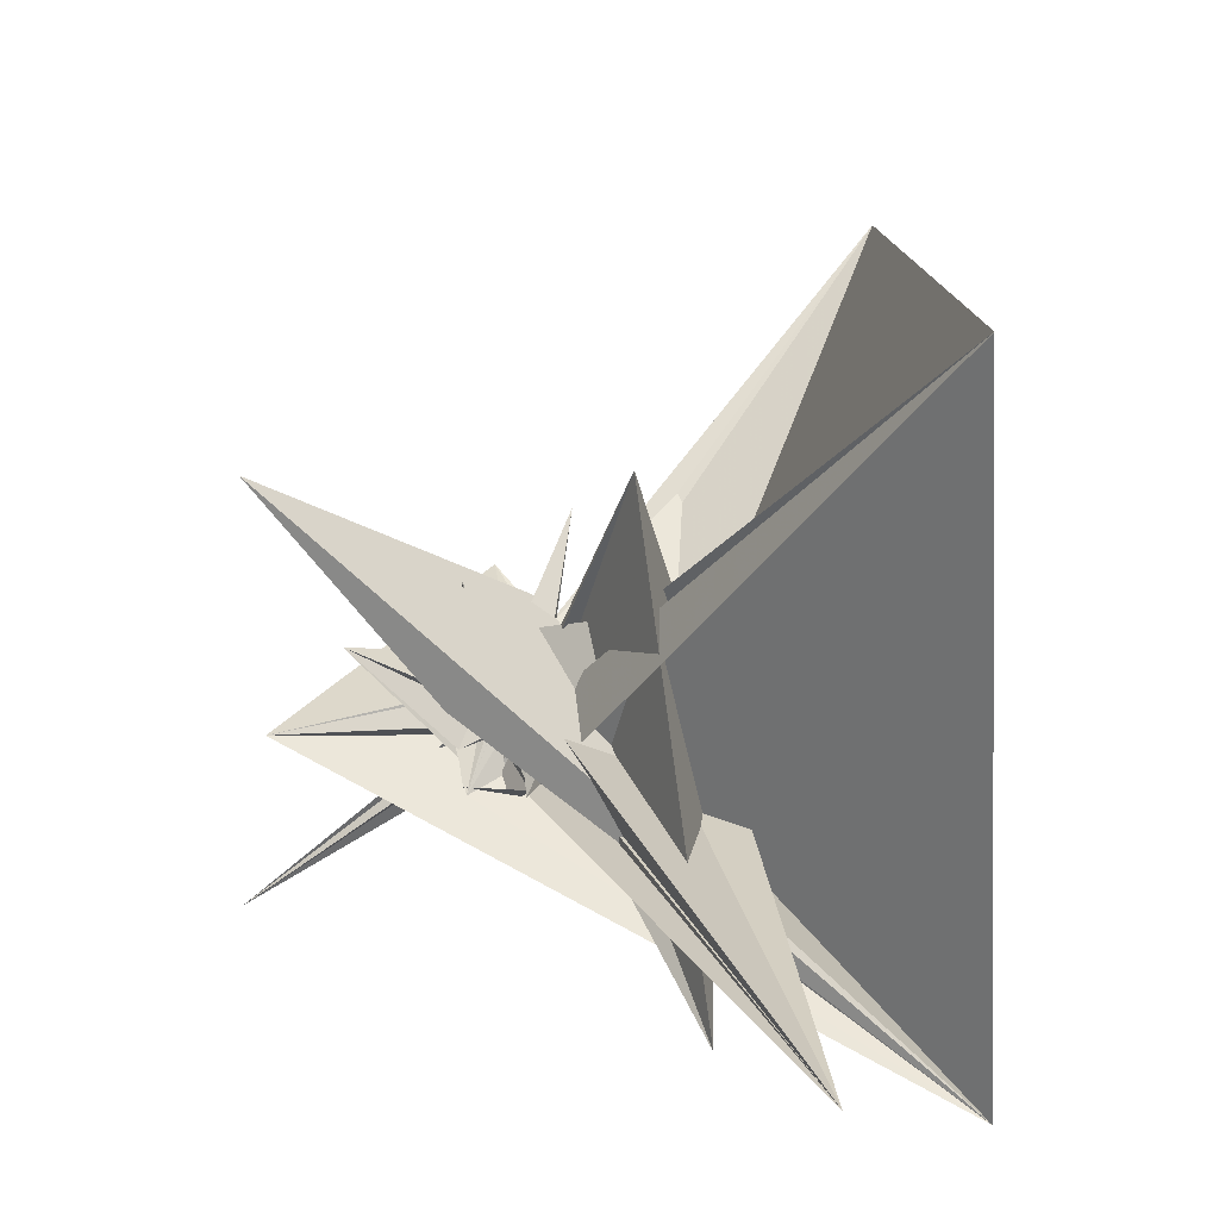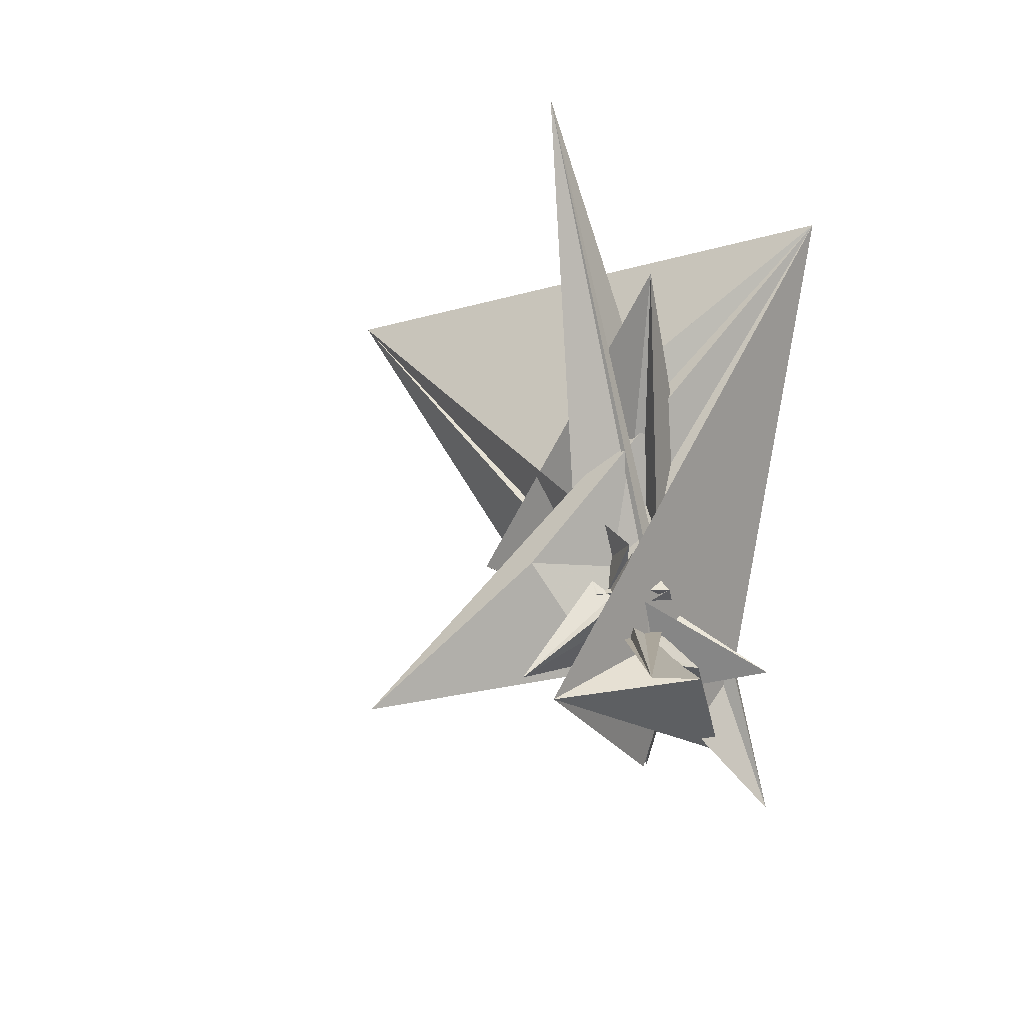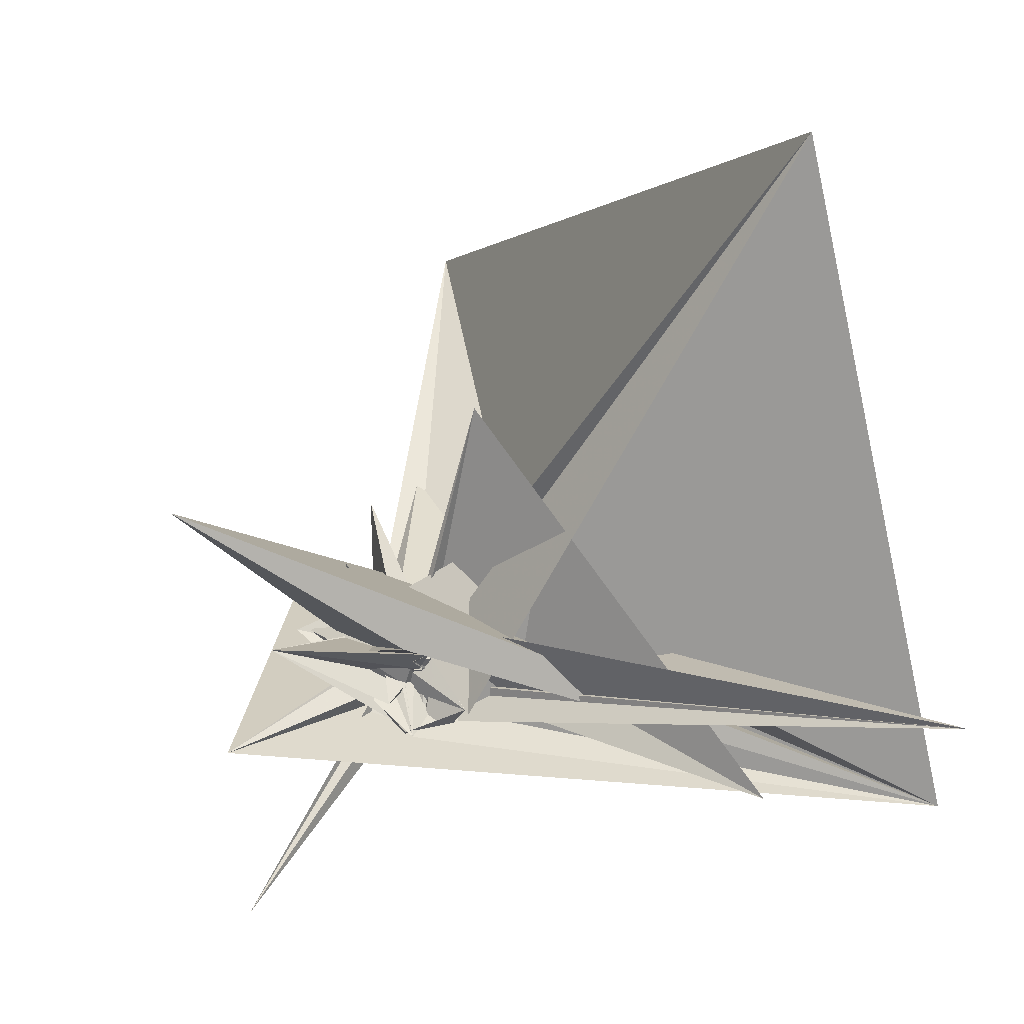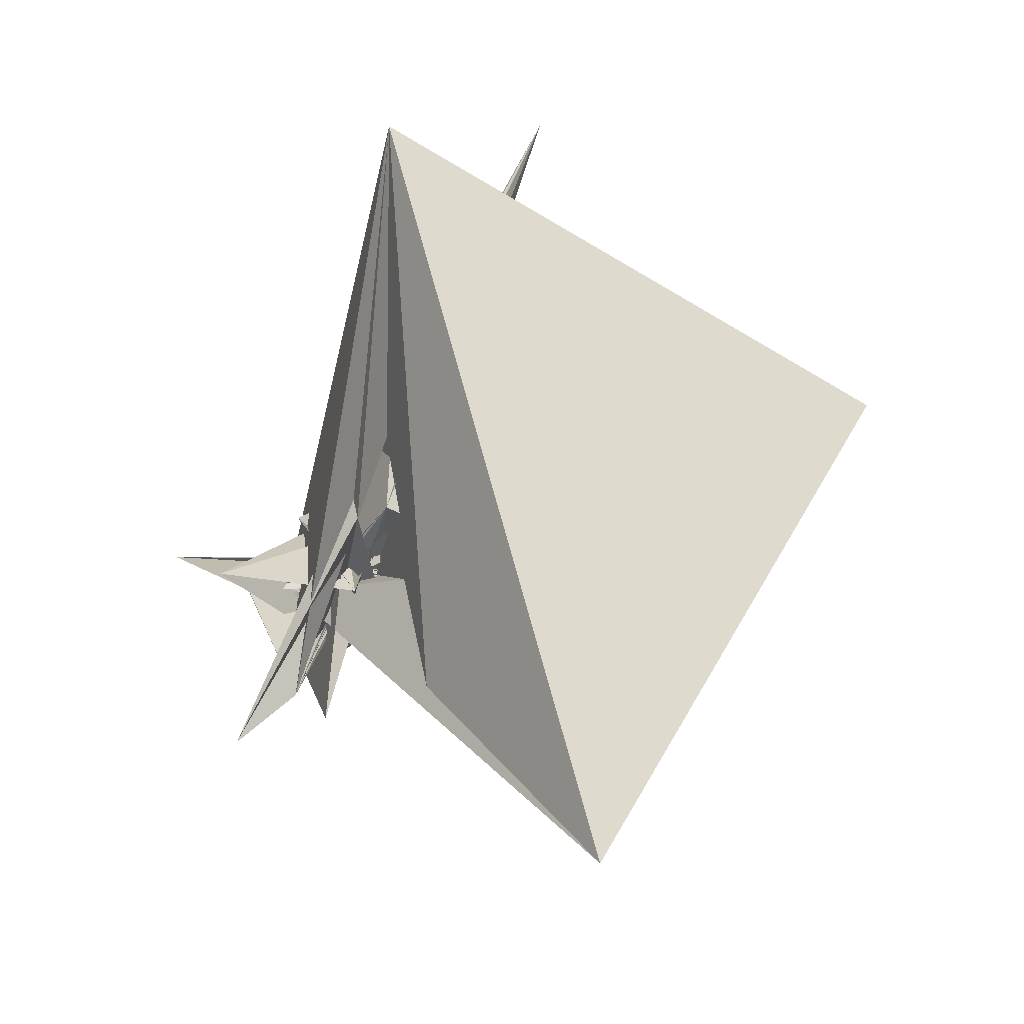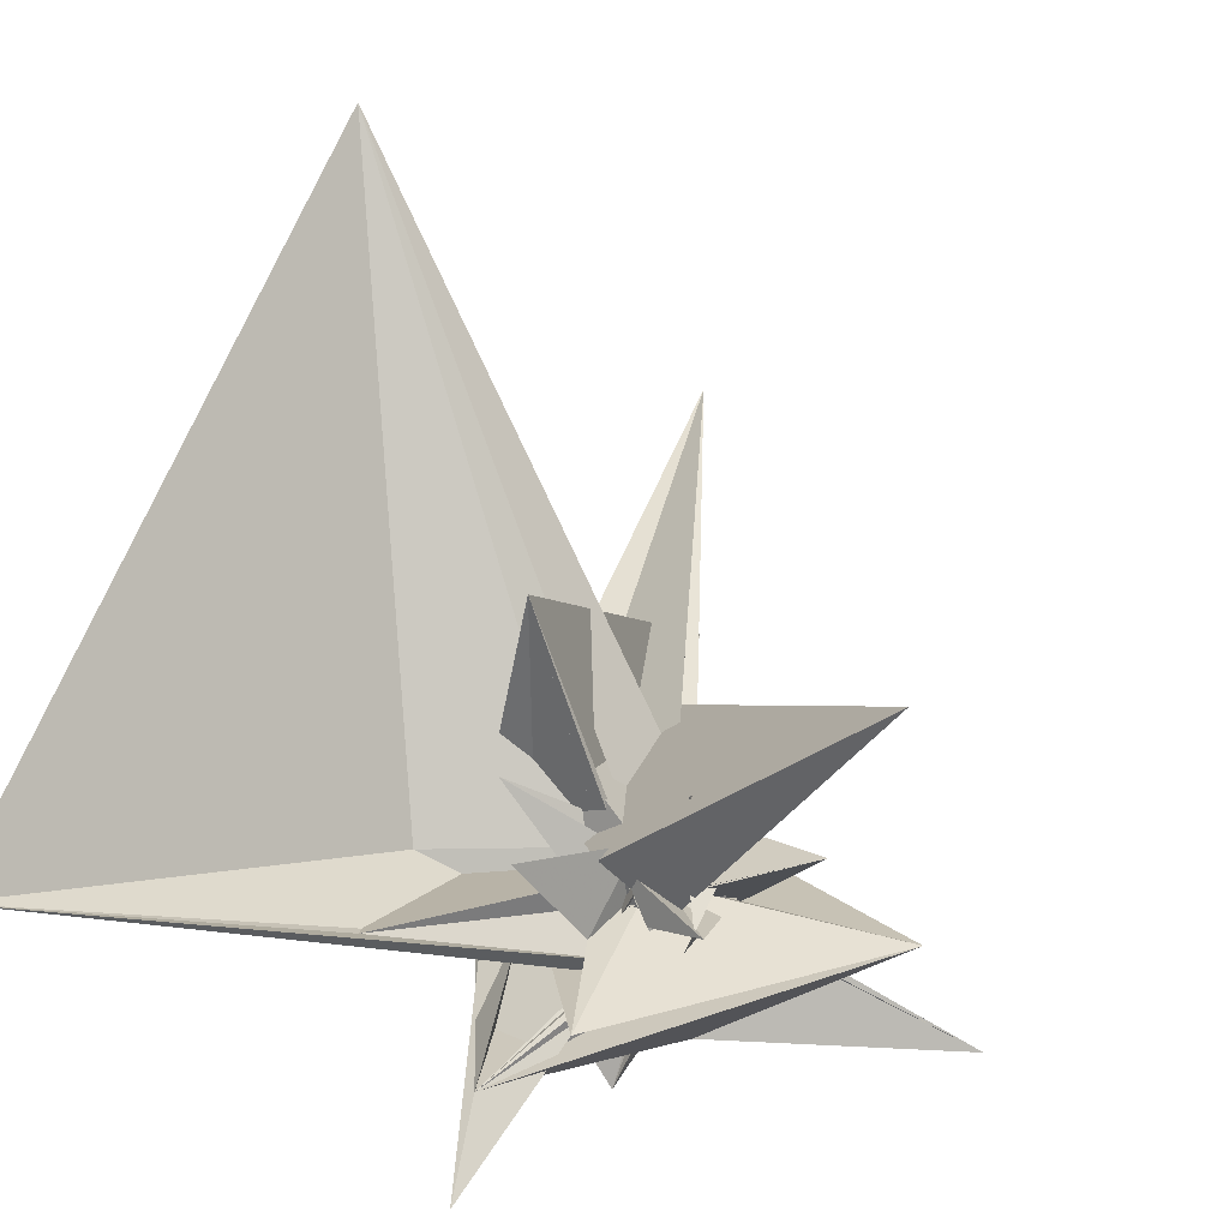
<metadata>
{"format":"obj","ext":"obj","renderer":"f3d","projection":"perspective","resolution":1024,"background":"white","views":[{"elev":46.3,"azim":-8.4,"up":"+Y"},{"elev":22.3,"azim":-62.5,"up":"+Z"},{"elev":34.0,"azim":-39.8,"up":"+Y"},{"elev":-20.1,"azim":64.1,"up":"+Z"},{"elev":25.1,"azim":-160.3,"up":"+Y"}]}
</metadata>
<code>
v -0.1082 -0.2491 -0.01463
v 0.1588 -0.2027 -0.3677
v 0.02852 -0.04331 0.07949
v -0.05239 -0.026 0.06318
v 0.1521 -0.3325 -0.4877
v 0.04824 -0.3561 -0.07032
v -0.01521 -0.03635 -0.0907
v 0.2318 0.167 -0.07141
v -0.07788 -0.2438 -0.05749
v -0.01692 -0.035 -0.05658
v -0.04801 0.03787 0.08307
v -0.4243 -0.04026 0.000869
v -0.02712 0.007211 0.07521
v 0.1904 -0.07896 -0.1138
v -0.01414 -0.03793 0.04762
v -0.07709 -0.02426 -0.04323
v -0.04307 0.01071 0.06837
v 0.005044 0.0327 0.05476
v -0.1109 0.03745 0.01297
v 0.004698 -0.07069 -0.3693
v -0.05201 -0.01868 -0.09369
v -0.09975 -0.00611 -0.07874
v -0.03947 -0.02997 -0.04307
v -0.02659 0.05793 0.1056
v -0.01577 -0.08829 0.1243
v -0.03904 -0.02838 -0.05458
v -0.08745 -0.01854 -0.06663
v -0.133 0.009776 -0.1741
v -0.2839 0.107 -0.04296
v -0.03862 -0.02709 -0.05878
v 0.131 0.1413 -0.2767
v -0.07854 0.195 -0.07963
v -0.05969 -0.136 0.03239
v 0.03857 0.007397 0.03974
v -0.0426 -0.05924 0.04876
v -0.03453 -0.02867 -0.06085
v -0.01056 -0.03128 -0.01577
v -0.4939 -0.301 0.1453
v 0.6339 1.057 0.3876
v -0.02899 -0.01382 -0.1305
v -0.0307 0.01136 0.01782
v 0.6348 -0.2016 0.8331
v -0.03502 -0.02916 -0.06523
v -0.06697 -0.1137 -0.06176
v 0.3126 0.05304 0.572
v -0.02992 0.002527 0.03151
v 0.2964 -0.119 0.02337
v -0.02842 -0.03019 -0.06275
v -0.1144 0.008778 -0.1626
v -0.05218 -0.1458 -0.0545
v -0.0285 -0.004352 0.02676
v -0.04693 0.07893 -0.009674
v 0.05193 -0.03024 -0.1696
v -0.02666 0.002785 0.03556
v -0.03282 -0.02605 -0.08715
v 0.03304 0.05422 -0.08319
v -0.02592 0.009517 0.04096
v -0.0256 -0.001686 0.03157
v 0.01691 -0.07025 0.005633
v -0.02491 -0.03069 -0.06668
v -0.03415 -0.1799 -0.04348
v -0.02453 -0.008763 0.06629
v -0.02442 0.005847 0.06825
v -0.02514 -0.06395 0.045
v -0.0235 2.9e-05 0.03343
v -0.01814 0.0128 0.02744
v -0.02334 0.003994 0.07917
v -0.0146 -0.02909 0.2101
v -0.111 -0.06545 0.1396
v -0.1069 -0.06846 0.1562
v -0.1112 -0.02889 0.0888
v -0.02142 0.01695 0.08096
v -0.01985 0.00319 0.03135
v -0.02131 -0.03159 -0.06746
v -0.0345 -0.1413 0.1272
v -0.02099 0.02116 0.07411
v -0.01573 0.01515 0.03133
v -0.02075 -0.01192 0.03412
v 0.07291 -0.02789 -0.09175
v -0.05175 -0.0691 -0.104
v -0.01941 -0.03518 0.06291
v -0.01842 0.00478 0.03587
v -0.01843 -0.003728 0.0328
v -0.02334 -0.03481 0.03965
v -0.4217 0.4276 -0.1377
v -0.01393 -0.01207 -0.008975
v 0.1042 0.05343 -0.01825
v -0.1358 0.1614 0.1726
v 0.0502 0.08625 -0.1307
v -0.00815 0.003491 0.01476
v -0.01757 -0.03259 -0.06774
v 0.1712 -0.06696 0.08316
v -0.01877 0.000498 0.0462
v -0.08088 0.1275 0.04363
v -0.01713 0.03028 0.07544
v 0.005562 -0.005097 0.01871
v -0.01582 0.000646 0.03513
v -0.01641 0.02904 0.08272
v -0.01682 -0.004481 -0.01852
v -0.04339 0.01115 0.02973
v -0.0251 0.03198 -0.01209
v 0.01235 0.0425 0.0868
v -0.01822 -0.003701 0.04913
v -0.01476 -0.01855 0.06527
v -0.0191 -0.03246 -0.06445
v -0.01986 -0.01022 0.07121
v -0.03144 -0.06447 0.0283
v -0.01125 -0.08379 0.04157
v -0.01308 -0.03174 -0.08262
v 0.3304 0.04432 -0.3835
v -0.01194 -0.005997 0.03537
v -0.01203 -0.003783 0.03724
v 0.001518 0.004151 -0.02451
v -0.01152 -0.001362 0.03764
v 0.02205 0.06852 -0.1023
v -0.01135 -0.00155 0.04824
v 0.3076 0.3415 1.144
v -0.02629 0.0525 -0.03681
v -0.06221 -0.02273 -0.02577
v -0.01025 0.000977 0.04751
v 0.7526 0.2454 -0.8107
v -0.009929 0.004189 0.04011
v -0.01213 0.003741 0.0457
v -0.009517 0.000181 0.06792
v -0.08864 -0.1182 0.0341
v -0.009125 0.001586 0.06812
v 0.003584 -0.1074 -0.05152
v 0.003289 0.07279 -0.04082
v -0.04643 -0.02933 -0.02575
v 0.3583 0.03802 -0.1121
v -0.006857 -0.03371 -0.081
v 0.01127 0.08558 -0.05917
v -0.07098 -0.1629 -0.03798
v 0.04879 -0.01334 0.02572
v -0.004166 0.005208 0.07257
v -0.008434 0.04933 -0.07626
v 0.008312 -0.05445 -0.02748
v -0.03779 -0.03038 -0.03662
v 0.000477 0.05841 -0.06592
v 0.107 0.0445 -0.02693
v 0.3139 0.2826 0.1194
v -0.00432 -0.008628 0.0461
v 0.008974 -0.13 -0.07815
v -0.002749 -0.01139 0.06366
v 0.0584 -0.06442 -0.009261
v -0.03101 -0.03137 -0.05198
v -0.05293 0.06814 -0.0973
v -0.001094 -0.03572 -0.07818
v 0.04293 -0.05362 -0.005516
v -0.01943 -0.03355 -0.06371
v -5.5e-05 0.04489 -0.05713
v 0.06001 -0.05475 -0.02864
v -0.01022 -0.0364 -0.05643
v -0.06185 -0.09562 0.1266
v -0.05294 0.01739 -0.005237
v 0.03256 -0.0387 -0.1031
v 0.000307 0.02734 0.07538
v 0.001668 -0.002969 0.07896
v 0.02705 -0.04744 -0.04473
v 0.2129 -0.0632 0.03636
v 0.003663 0.04335 -0.0571
v 0.003999 -0.0377 -0.07426
v 0.006186 0.0424 -0.05586
v 0.1974 0.4579 -0.02648
v -0.005976 -0.03492 0.1892
v 0.01519 -0.02621 -0.03946
v 0.008131 0.0441 -0.07186
v 0.008232 -0.0237 0.03223
v 0.008233 -0.03958 -0.06939
v 0.008666 0.02206 0.08251
v 0.006044 -0.02244 0.02233
v -0.006867 0.04988 -0.001753
v 0.01521 0.04838 0.06893
v 0.005138 0.008243 0.007639
v 0.3263 -0.06137 0.04737
v 0.1945 0.0262 0.7943
v -0.01891 0.04942 -0.0332
v 0.03162 -0.03027 0.008235
v 0.01145 -0.04128 -0.06373
v 0.02049 -0.01972 0.04174
v 0.01165 -0.02455 0.03142
v 0.01631 -0.1 -0.07734
v 0.0158 -0.02056 0.03724
v 0.01257 -0.0303 0.05978
v 0.01259 -0.0466 -0.05803
v 0.09955 0.07794 0.03098
v -0.06227 0.0607 -0.02887
v 0.022 -0.004667 0.03772
v 0.01435 0.04213 -0.07024
v 0.015 -0.02341 0.06113
v 0.2163 -0.05034 -0.009654
v 0.01507 -0.02539 0.03062
v 0.01701 -0.01159 0.02565
v -0.006672 0.008436 -0.07329
v 0.0147 -0.0127 0.0284
v 0.01684 -0.02309 0.02906
v 0.04009 0.01849 0.006487
v 0.008205 0.04065 -0.0446
v 0.02182 -0.006468 0.03193
v 0.0185 -0.02623 0.02982
v 0.0186 -0.0208 0.0275
v 0.05588 0.006249 -0.0169
v 0.002751 0.04179 -0.04063
v 0.01965 -0.007386 0.06375
v 0.02012 0.04012 -0.06742
v 0.02037 -0.0185 0.02594
v 0.01713 0.1347 0.1005
v 0.02081 -0.02399 0.02731
v 0.03489 0.1011 -0.02998
v 0.01048 0.04441 -0.08249
v 0.02391 -0.01099 0.04326
v -0.01388 0.02598 0.0284
v 0.02013 0.03794 -0.05471
v 0.02213 -0.01621 0.02438
v -0.02962 0.08433 -0.1074
v 0.02312 -0.02174 0.0248
v 0.02312 0.005002 0.06551
v -0.003841 -0.155 -0.03862
v 0.04459 0.003185 0.04578
v 0.1516 -0.02167 0.0214
v 0.08254 0.04083 -0.01419
v 0.02521 0.03814 -0.0635
v 0.02543 -0.0195 0.02228
v 0.02621 -0.01895 0.05984
v 0.02736 -0.03645 -0.01454
v 0.13 0.005487 -0.01458
v 0.02712 -0.02925 -0.02074
v 0.0264 -0.004382 -0.02115
v 0.02774 -0.01725 0.01977
v 0.02944 0.03626 -0.05863
v 0.05615 0.09813 0.1466
v 0.03067 -0.005488 -0.02446
v 0.03266 0.03456 -0.05297
v 0.03952 0.04376 -0.04466
v 0.0288 -0.005999 -0.006421
v 0.04678 -0.0251 0.03773
v 0.05998 0.04092 0.04737
v 0.04534 -0.03806 0.05145
v 0.05523 -0.002698 0.05646
v 0.05181 -0.001609 0.05006
f 166 236 238
f 166 238 184
f 164 235 221
f 235 237 221
f 237 226 221
f 226 176 221
f 176 164 221
f 160 232 164
f 232 235 164
f 160 147 228
f 160 228 232
f 172 190 211
f 190 224 211
f 211 191 172
f 211 224 204
f 211 204 191
f 20 113 53
f 113 132 53
f 132 31 53
f 31 25 53
f 25 20 53
f 99 113 12
f 113 20 12
f 99 12 84
f 12 9 84
f 84 9 38
f 9 8 38
f 8 33 38
f 33 86 38
f 86 84 38
f 123 124 142
f 124 144 142
f 142 102 123
f 142 144 104
f 142 104 102
f 104 144 124
f 122 120 106
f 122 106 93
f 35 33 8
f 35 8 18
f 41 35 18
f 46 41 18
f 54 46 18
f 66 54 18
f 77 66 18
f 122 93 77
f 18 122 77
f 86 33 87
f 33 35 59
f 35 51 59
f 51 78 59
f 78 107 59
f 107 87 59
f 87 33 59
f 103 106 116
f 106 120 116
f 103 82 93
f 103 93 106
f 82 66 77
f 82 77 93
f 97 103 114
f 103 116 114
f 97 73 82
f 97 82 103
f 82 73 66
f 73 54 66
f 90 97 112
f 97 114 112
f 90 65 73
f 90 73 97
f 73 65 54
f 65 46 54
f 83 90 111
f 90 112 111
f 83 58 65
f 83 65 90
f 65 58 46
f 58 41 46
f 83 111 107
f 83 107 78
f 58 83 78
f 58 78 51
f 58 51 41
f 51 35 41
f 166 168 181
f 166 181 192
f 231 226 237
f 231 237 236
f 229 231 236
f 223 229 236
f 216 223 236
f 208 216 236
f 200 208 236
f 166 192 200
f 236 166 200
f 176 226 182
f 226 231 207
f 231 219 207
f 219 199 207
f 199 180 207
f 180 182 207
f 182 226 207
f 183 181 171
f 181 168 171
f 183 196 192
f 183 192 181
f 196 208 200
f 196 200 192
f 188 183 173
f 183 171 173
f 188 201 196
f 188 196 183
f 196 201 208
f 201 216 208
f 193 188 174
f 188 173 174
f 193 206 201
f 193 201 188
f 201 206 216
f 206 223 216
f 195 193 178
f 193 174 178
f 195 214 206
f 195 206 193
f 206 214 223
f 214 229 223
f 195 178 180
f 195 180 199
f 214 195 199
f 214 199 219
f 214 219 229
f 219 231 229
f 19 52 57
f 52 125 57
f 125 122 57
f 122 18 57
f 18 19 57
f 171 168 166
f 117 133 143
f 204 217 220
f 117 143 147
f 191 204 220
f 191 220 175
f 173 171 166
f 174 173 166
f 178 174 166
f 180 178 166
f 184 190 172
f 166 184 172
f 180 166 172
f 180 172 191
f 182 180 191
f 117 147 160
f 182 191 175
f 176 182 175
f 164 176 175
f 160 164 175
f 175 117 160
f 227 225 218
f 227 218 185
f 228 227 185
f 239 238 236
f 232 228 185
f 240 239 236
f 240 236 237
f 232 185 234
f 235 232 234
f 234 240 237
f 237 235 234
f 161 151 91
f 151 74 91
f 91 105 163
f 91 163 161
f 105 119 177
f 105 177 163
f 119 129 187
f 119 187 177
f 129 138 198
f 129 198 187
f 138 146 203
f 138 203 198
f 146 150 210
f 146 210 203
f 150 153 210
f 153 213 210
f 153 156 213
f 156 215 213
f 156 152 212
f 156 212 215
f 152 149 212
f 149 209 212
f 149 145 209
f 145 202 209
f 145 137 197
f 145 197 202
f 137 127 186
f 137 186 197
f 127 117 175
f 127 175 186
f 130 140 50
f 140 61 50
f 50 44 121
f 50 121 130
f 44 37 110
f 44 110 121
f 37 32 101
f 37 101 110
f 32 27 94
f 32 94 101
f 27 23 94
f 23 89 94
f 23 21 89
f 21 85 89
f 21 22 88
f 21 88 85
f 22 26 92
f 22 92 88
f 26 30 100
f 26 100 92
f 30 36 108
f 30 108 100
f 36 43 108
f 43 118 108
f 43 48 118
f 48 128 118
f 48 60 139
f 48 139 128
f 60 74 139
f 74 151 139
f 233 234 185
f 233 185 179
f 179 169 233
f 169 230 233
f 169 162 222
f 169 222 230
f 162 148 205
f 162 205 222
f 148 131 189
f 148 189 205
f 131 109 167
f 131 167 189
f 109 80 159
f 109 159 167
f 80 55 159
f 55 136 159
f 55 40 115
f 55 115 136
f 40 28 115
f 28 96 115
f 28 16 70
f 28 70 96
f 16 10 56
f 16 56 70
f 10 7 56
f 7 47 56
f 7 5 47
f 5 45 47
f 5 2 45
f 2 42 45
f 132 141 68
f 141 39 68
f 39 34 68
f 34 31 68
f 31 132 68
f 39 141 140
f 175 220 240
f 159 136 115
f 205 189 167
f 47 45 42
f 70 56 47
f 70 47 42
f 233 230 222
f 115 96 70
f 159 115 70
f 159 70 42
f 205 167 159
f 234 233 222
f 222 205 159
f 234 222 159
f 39 140 130
f 39 130 121
f 42 39 121
f 42 121 110
f 42 110 101
f 42 101 94
f 42 94 89
f 42 89 85
f 42 85 88
f 42 88 92
f 42 92 100
f 42 100 108
f 159 42 108
f 159 108 118
f 159 118 128
f 159 128 139
f 159 139 151
f 159 151 161
f 159 161 163
f 159 163 177
f 234 159 177
f 234 177 187
f 234 187 198
f 234 198 203
f 234 203 210
f 234 210 213
f 234 213 215
f 234 215 212
f 240 234 212
f 186 175 240
f 197 186 240
f 202 197 240
f 209 202 240
f 212 209 240
f 225 227 194
f 227 228 194
f 228 147 194
f 147 143 194
f 143 225 194
f 218 225 133
f 225 143 133
f 49 52 19
f 17 63 67
f 6 49 19
f 17 67 3
f 6 19 17
f 17 3 6
f 67 63 126
f 125 52 49
f 158 67 126
f 125 49 154
f 126 125 154
f 126 154 158
f 170 98 72
f 98 11 72
f 11 3 72
f 3 67 72
f 67 158 72
f 158 170 72
f 29 79 75
f 29 75 14
f 98 95 24
f 11 98 24
f 24 29 14
f 14 11 24
f 157 95 98
f 75 79 155
f 157 98 170
f 165 75 155
f 165 155 157
f 170 165 157
f 135 13 76
f 13 24 76
f 24 95 76
f 95 157 76
f 157 135 76
f 134 15 13
f 13 135 134
f 13 15 29
f 13 29 24
f 15 134 71
f 134 155 71
f 155 79 71
f 79 29 71
f 29 15 71
f 134 135 157
f 134 157 155
f 165 170 154
f 170 158 154
f 14 75 69
f 75 165 69
f 165 154 69
f 154 49 69
f 49 6 69
f 6 14 69
f 11 14 3
f 14 6 3
f 224 190 184
f 217 204 224
f 224 184 238
f 239 217 224
f 224 238 239
f 4 81 62
f 81 104 62
f 104 124 62
f 124 126 62
f 126 63 62
f 63 17 62
f 17 4 62
f 218 133 117
f 61 64 1
f 40 55 80
f 109 131 148
f 2 5 7
f 7 10 16
f 2 7 16
f 162 169 179
f 16 28 40
f 16 40 80
f 2 16 80
f 80 109 148
f 162 179 185
f 80 148 162
f 80 162 185
f 218 117 127
f 218 127 137
f 185 218 137
f 185 137 145
f 185 145 149
f 185 149 152
f 185 152 156
f 185 156 153
f 185 153 150
f 185 150 146
f 80 185 146
f 80 146 138
f 80 138 129
f 80 129 119
f 80 119 105
f 80 105 91
f 80 91 74
f 80 74 60
f 80 60 48
f 80 48 43
f 2 80 43
f 2 43 36
f 2 36 30
f 2 30 26
f 2 26 22
f 2 22 21
f 2 21 23
f 2 23 27
f 1 2 27
f 50 61 1
f 44 50 1
f 37 44 1
f 32 37 1
f 27 32 1
f 116 120 122
f 140 141 132
f 104 81 64
f 140 132 113
f 102 104 64
f 102 64 61
f 114 116 122
f 112 114 122
f 111 112 122
f 107 111 122
f 126 124 123
f 125 126 123
f 122 125 123
f 107 122 123
f 107 123 102
f 87 107 102
f 140 113 99
f 87 102 61
f 86 87 61
f 84 86 61
f 99 84 61
f 61 140 99
f 25 31 34
f 4 17 19
f 1 4 19
f 25 34 39
f 25 39 42
f 20 25 42
f 12 20 42
f 12 42 2
f 9 12 2
f 9 2 1
f 1 19 18
f 1 18 8
f 1 8 9
f 240 220 239
f 220 217 239
f 81 4 64
f 4 1 64

</code>
